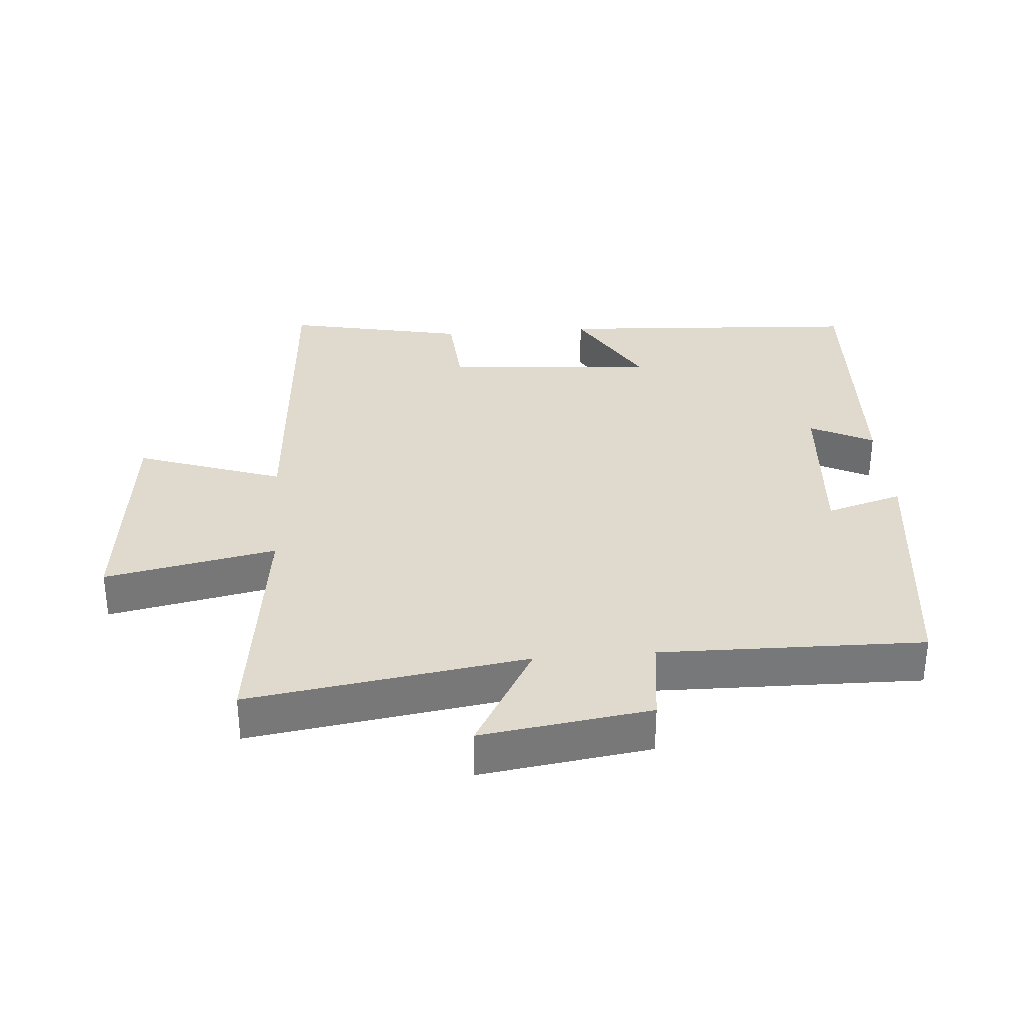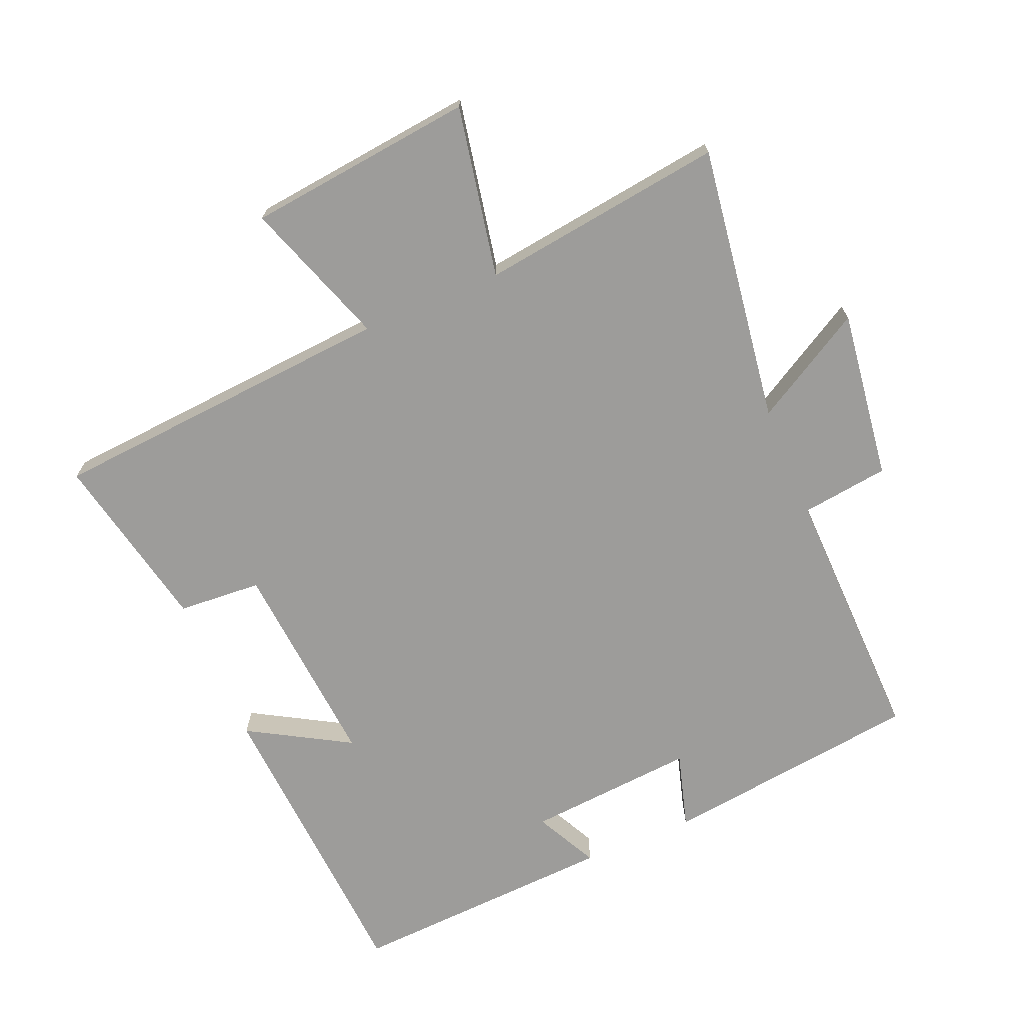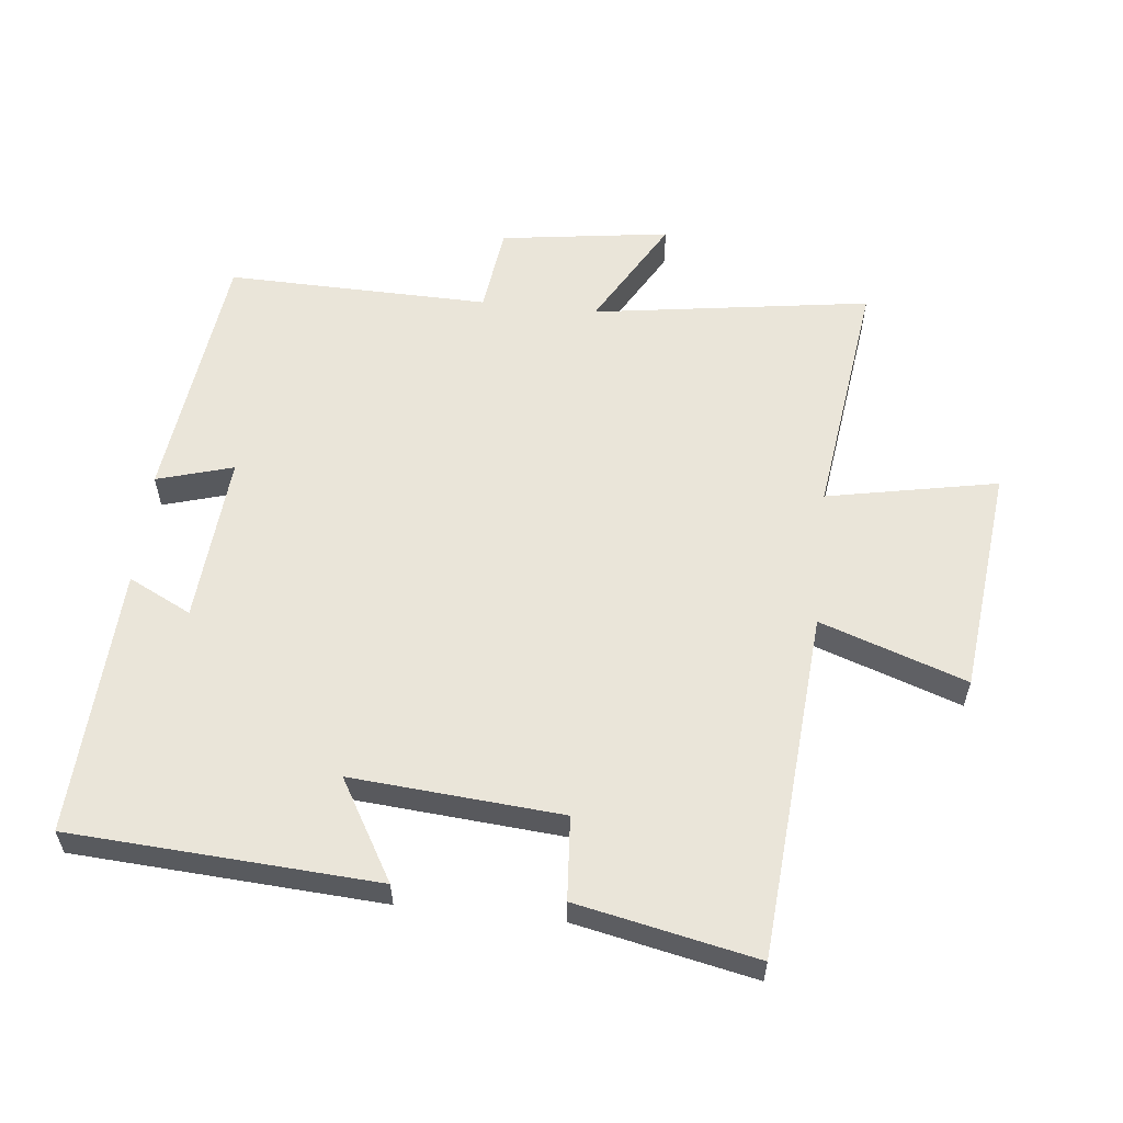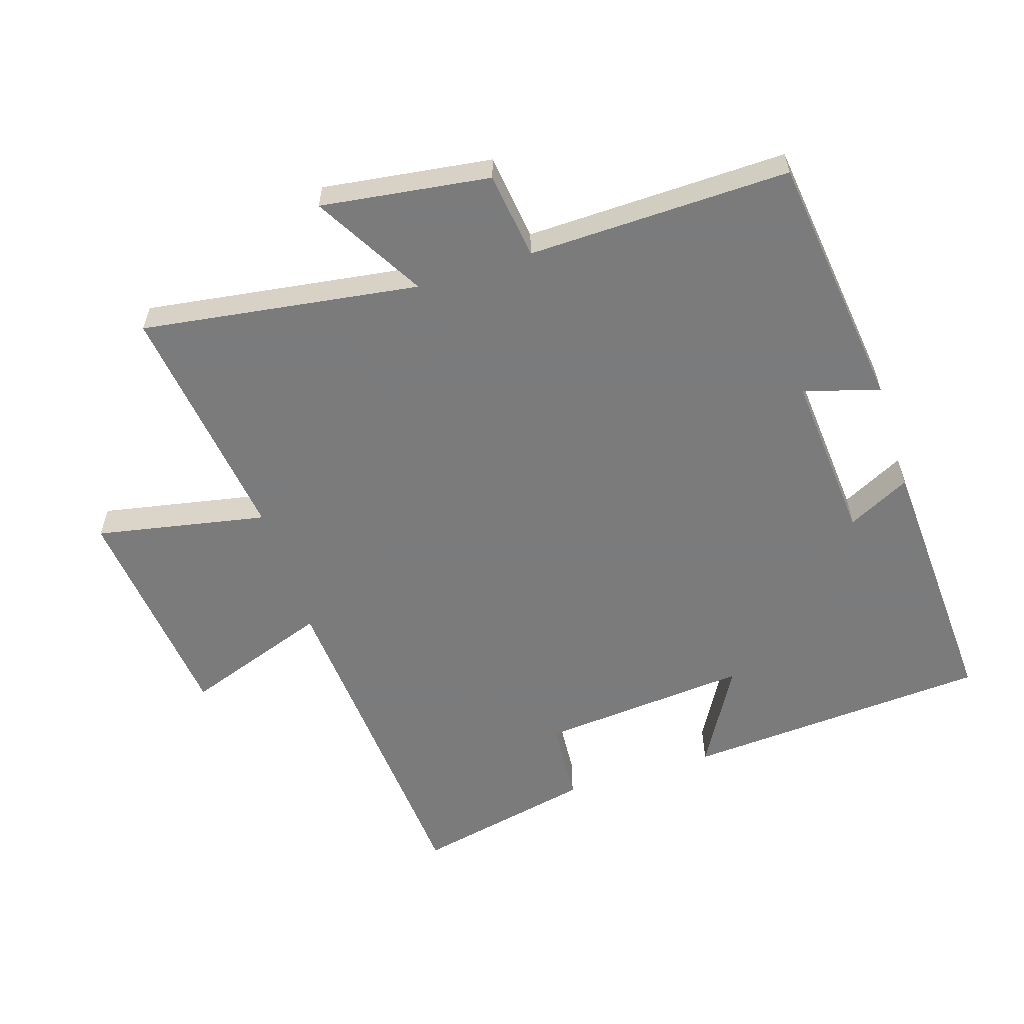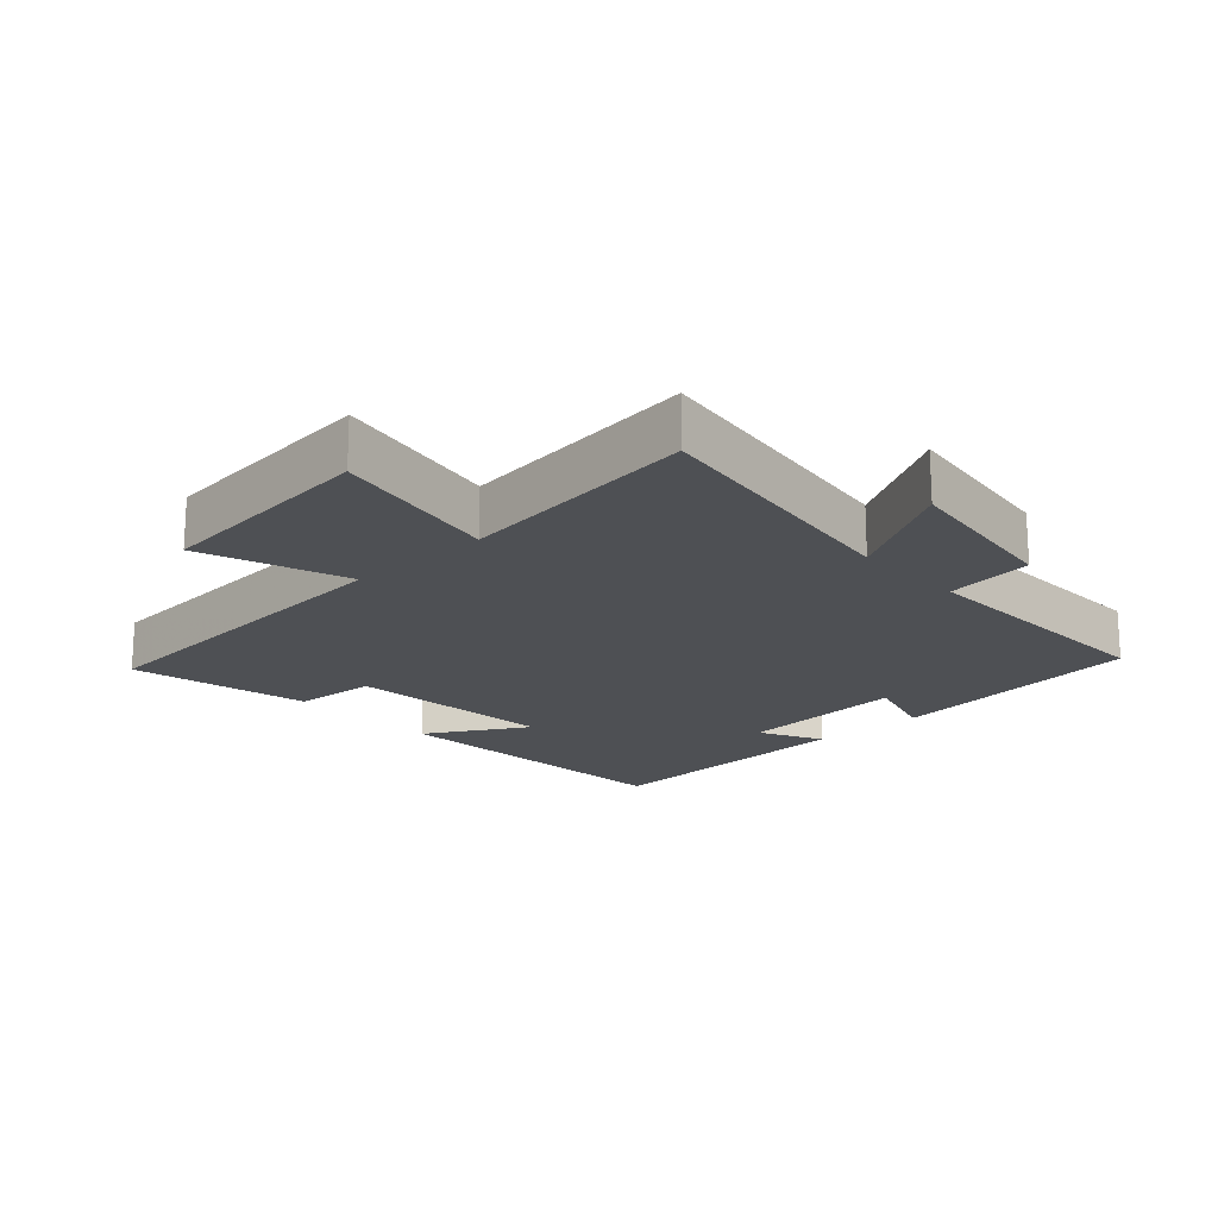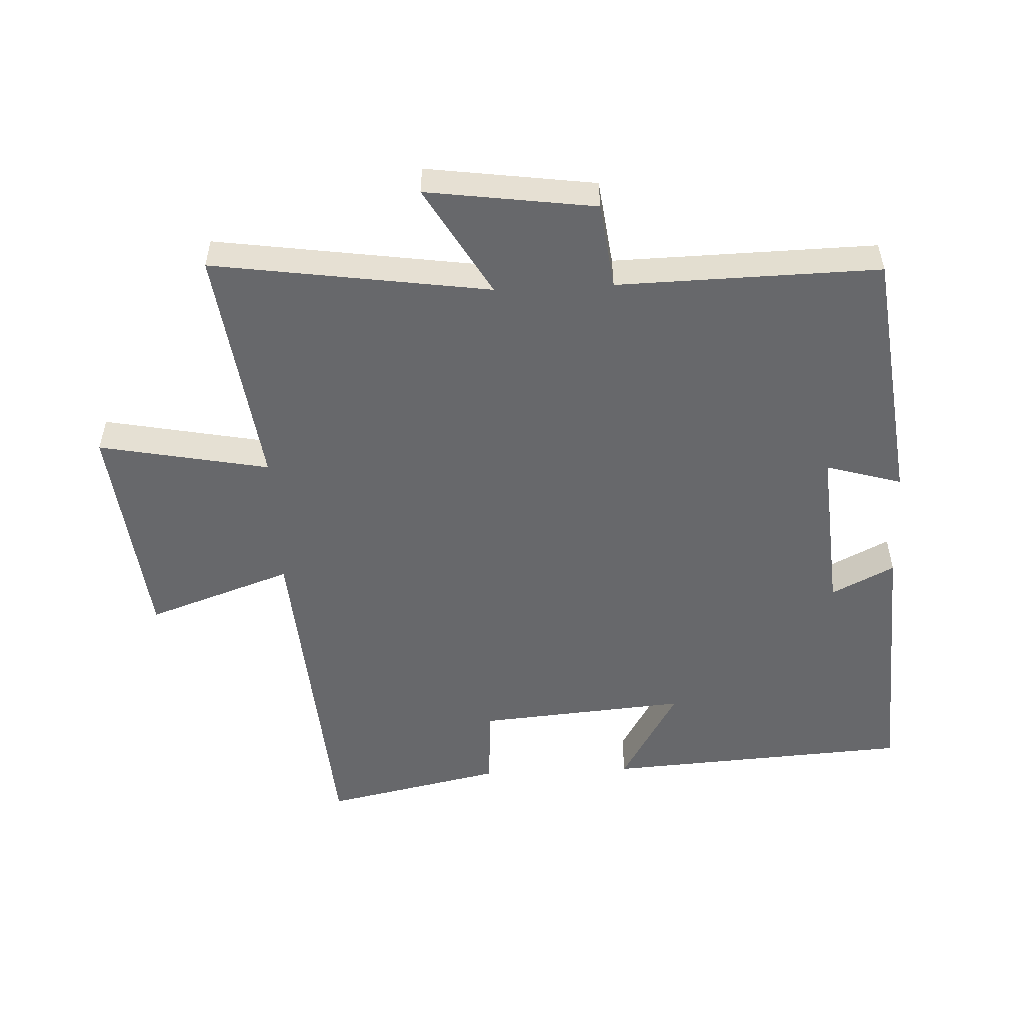
<metadata>
{"format":"obj","ext":"obj","renderer":"f3d","projection":"perspective","resolution":1024,"background":"white","views":[{"elev":32.9,"azim":-94.7,"up":"+Y"},{"elev":-70.2,"azim":-157.0,"up":"+Y"},{"elev":58.1,"azim":96.1,"up":"+Y"},{"elev":-58.4,"azim":-72.2,"up":"+Y"},{"elev":-18.6,"azim":-137.3,"up":"+Y"},{"elev":-52.5,"azim":-87.3,"up":"+Y"}]}
</metadata>
<code>
v -0.508 0.07 0.452
v -0.114 0.07 0.5
v -0.148 0.07 0.384
v 0.11 0.07 0.404
v 0.062 0.07 0.5
v 0.471 0.07 0.52
v 0.5 0.07 0.053
v 0.347 0.07 0.142
v 0.373 0.07 -0.178
v 0.5 0.07 -0.187
v 0.557 0.07 -0.46
v 0.028 0.07 -0.5
v 0.105 0.07 -0.722
v -0.241 0.07 -0.76
v -0.19 0.07 -0.5
v -0.562 0.07 -0.549
v -0.5 0.07 -0.126
v -0.669 0.07 -0.223
v -0.633 0.07 0.035
v -0.5 0.07 0.052
v -0.508 0 0.452
v -0.114 0 0.5
v -0.148 0 0.384
v 0.11 0 0.404
v 0.062 0 0.5
v 0.471 0 0.52
v 0.5 0 0.053
v 0.347 0 0.142
v 0.373 0 -0.178
v 0.5 0 -0.187
v 0.557 0 -0.46
v 0.028 0 -0.5
v 0.105 0 -0.722
v -0.241 0 -0.76
v -0.19 0 -0.5
v -0.562 0 -0.549
v -0.5 0 -0.126
v -0.669 0 -0.223
v -0.633 0 0.035
v -0.5 0 0.052
f 17 18 19 20
f 15 16 17
f 15 17 20
f 12 13 14 15
f 9 10 11 12
f 8 9 12 15
f 5 6 7 8
f 4 5 8
f 3 4 8 15
f 20 1 2 3
f 3 15 20
f 40 39 38 37
f 37 36 35
f 40 37 35
f 35 34 33 32
f 32 31 30 29
f 35 32 29 28
f 28 27 26 25
f 28 25 24
f 35 28 24 23
f 23 22 21 40
f 40 35 23
f 1 21 22 2
f 2 22 23 3
f 3 23 24 4
f 4 24 25 5
f 5 25 26 6
f 6 26 27 7
f 7 27 28 8
f 8 28 29 9
f 9 29 30 10
f 10 30 31 11
f 11 31 32 12
f 12 32 33 13
f 13 33 34 14
f 14 34 35 15
f 15 35 36 16
f 16 36 37 17
f 17 37 38 18
f 18 38 39 19
f 19 39 40 20
f 20 40 21 1

</code>
